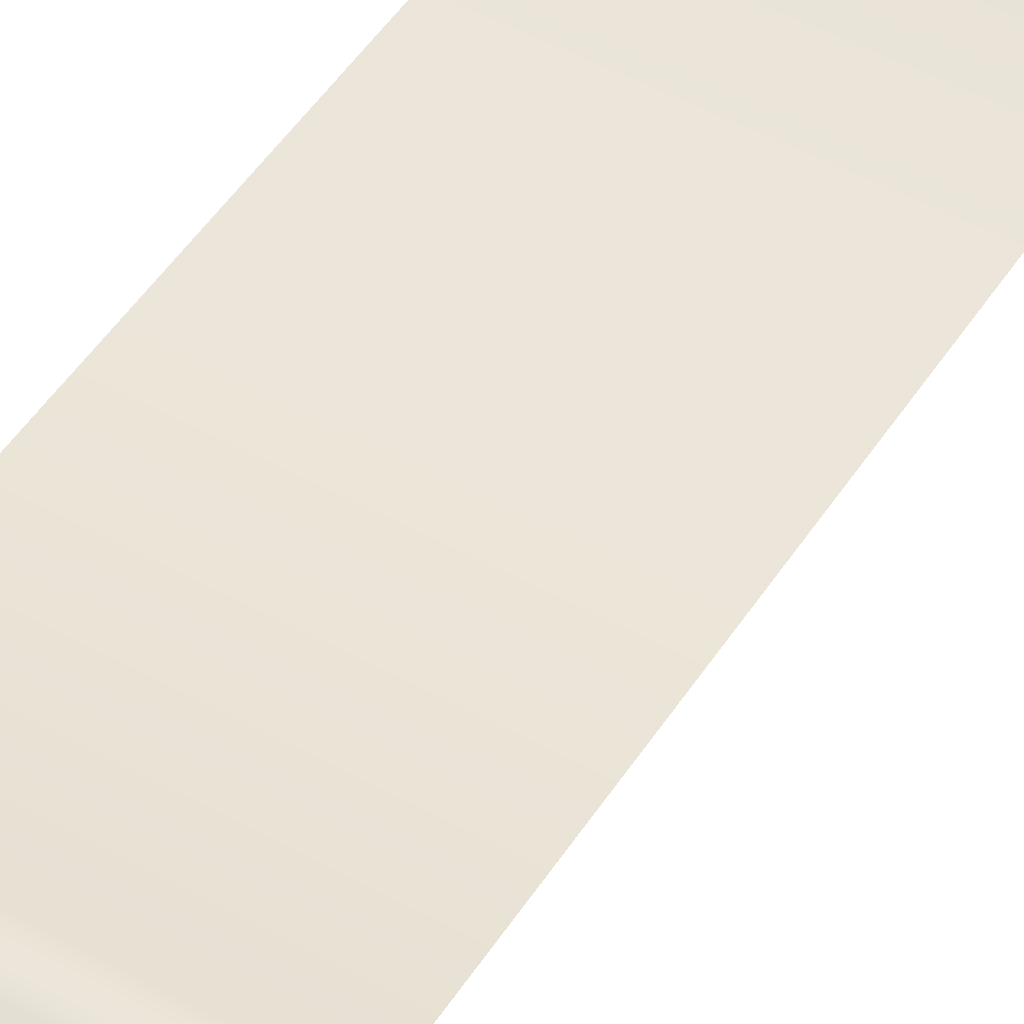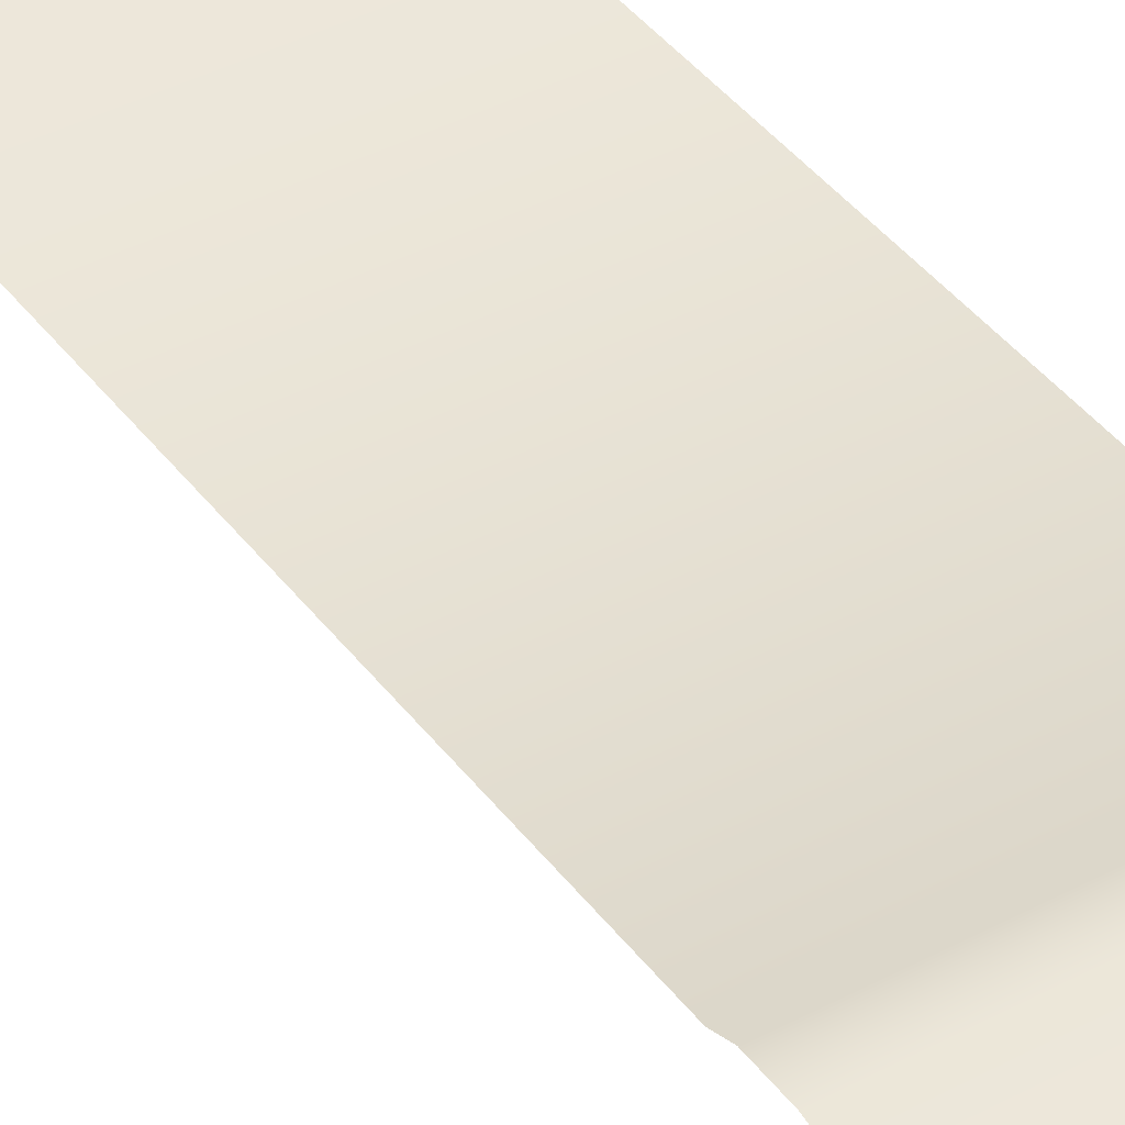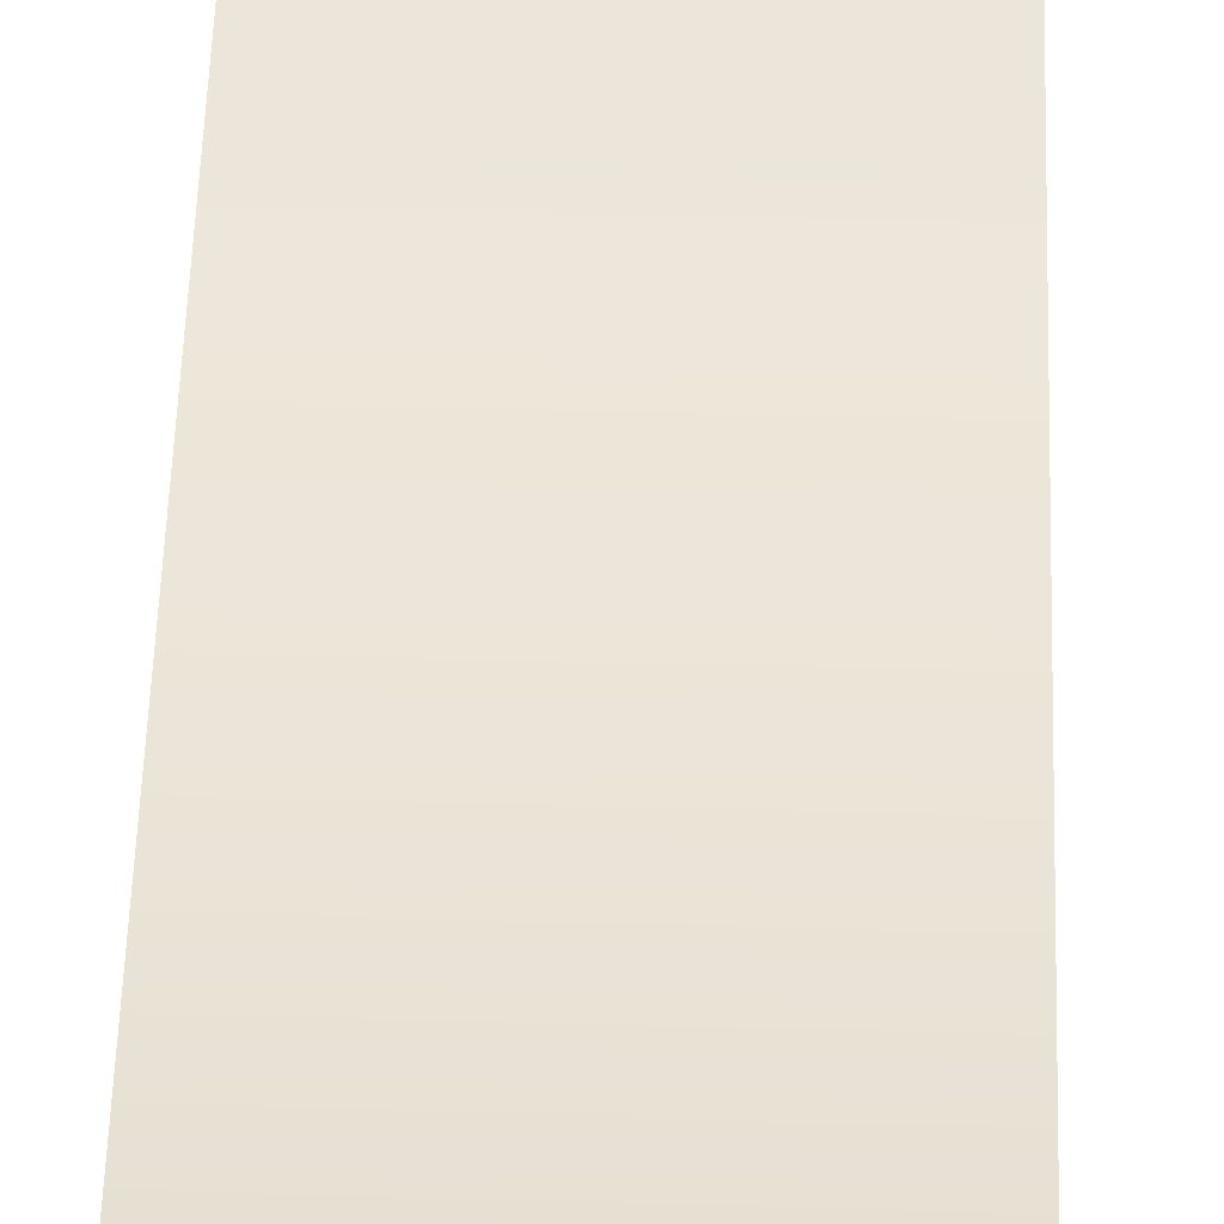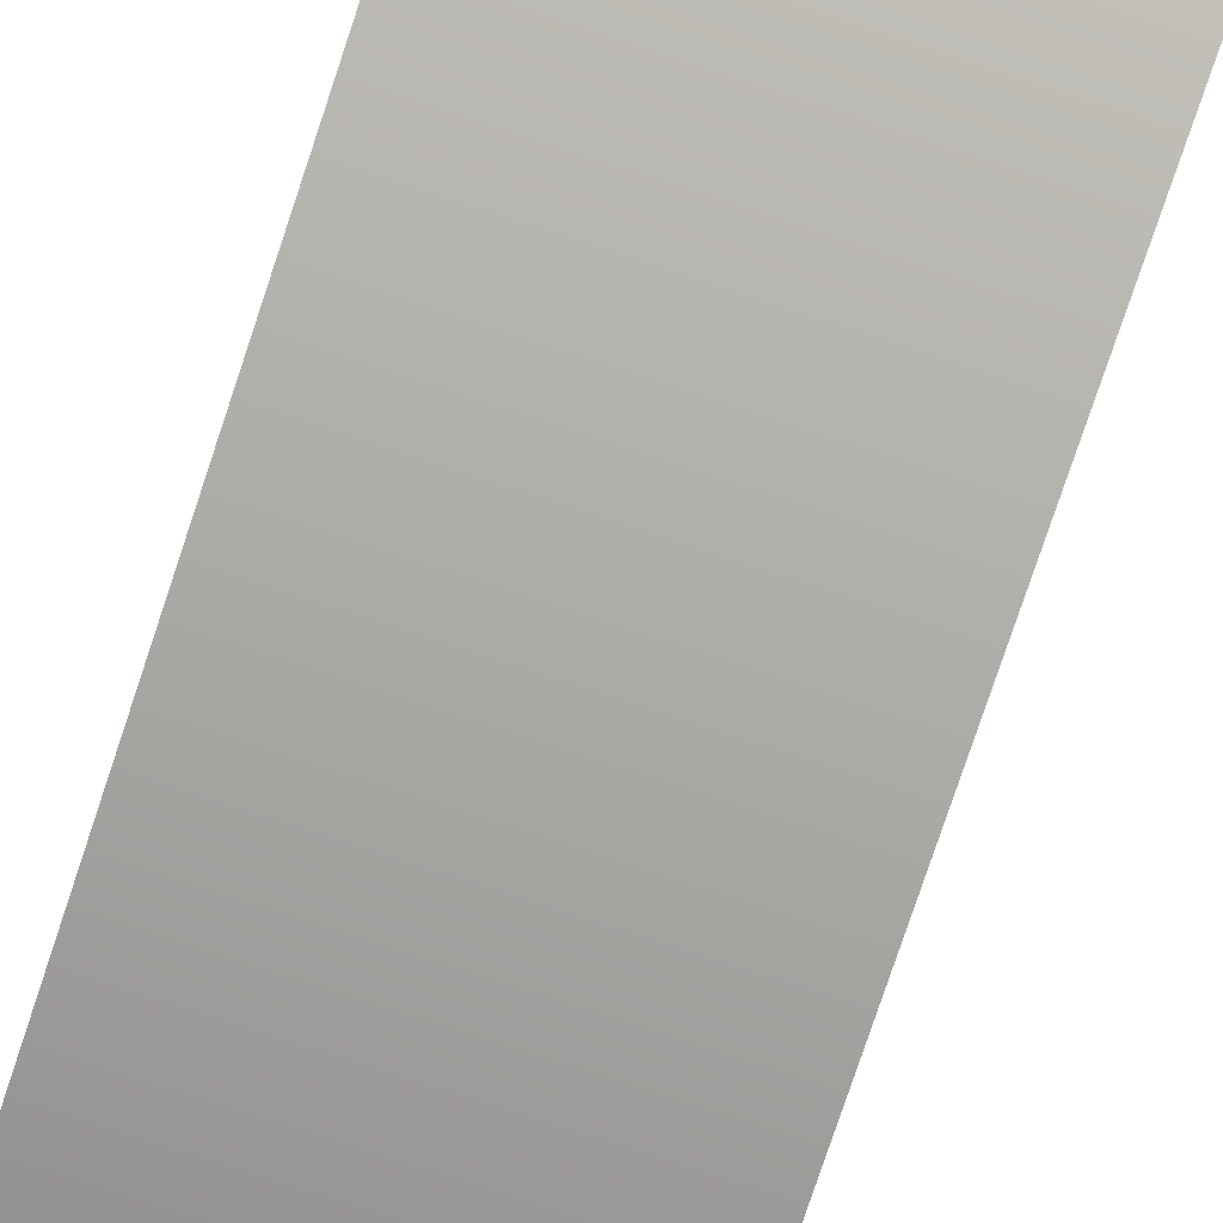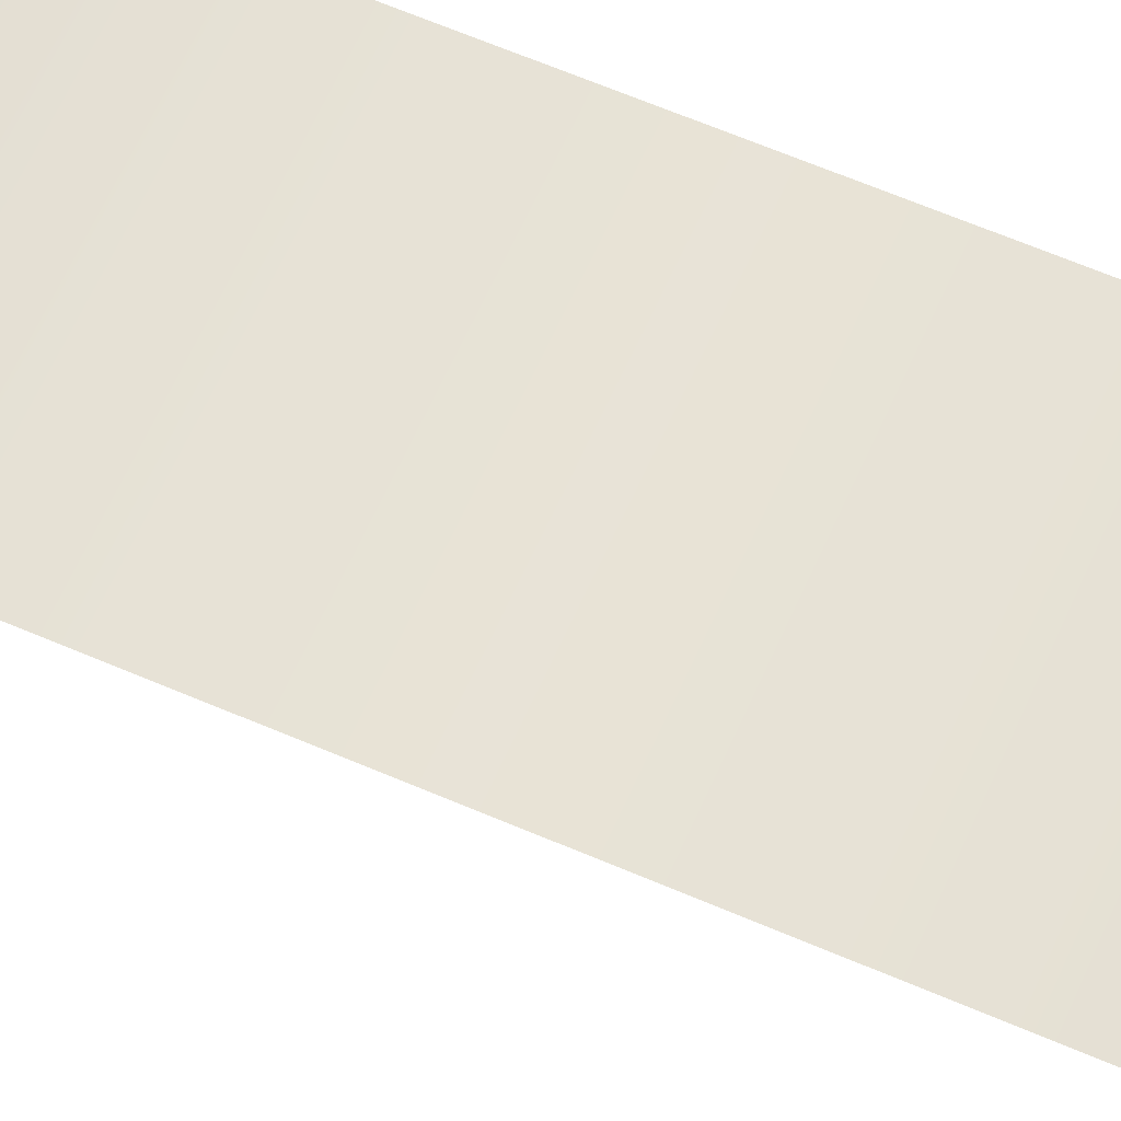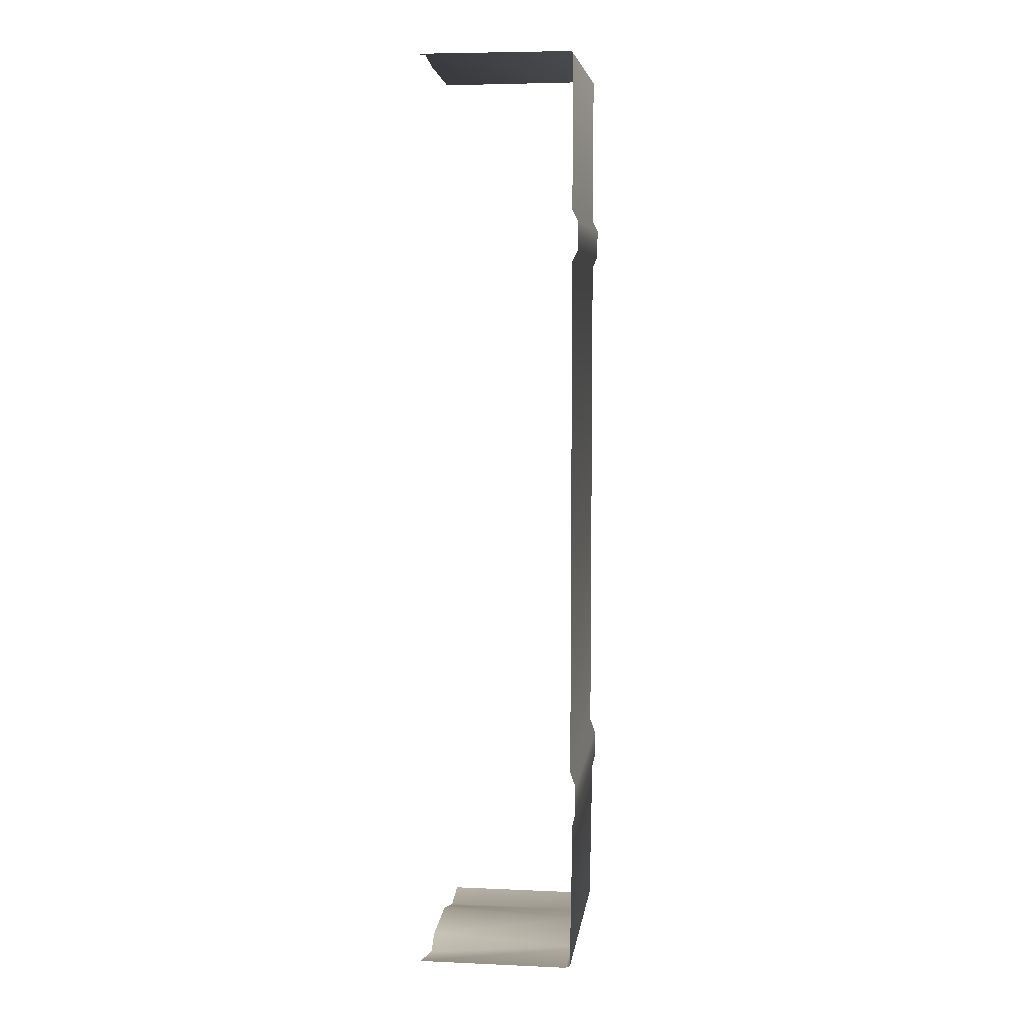
<metadata>
{"format":"obj","ext":"obj","renderer":"f3d","projection":"perspective","resolution":1024,"background":"white","views":[{"elev":48.9,"azim":31.5,"up":"+Y"},{"elev":40.7,"azim":146.8,"up":"+Y"},{"elev":51.0,"azim":1.8,"up":"+Y"},{"elev":-76.2,"azim":-18.3,"up":"+Y"},{"elev":62.7,"azim":113.7,"up":"+Y"},{"elev":6.5,"azim":97.4,"up":"+Z"}]}
</metadata>
<code>
v 26.09 44.57 -219.5
v 30.38 114.6 -213.1
v 56.11 44.57 -213.1
v 56.11 114.6 -213.1
v 26.49 114.6 -213.1
v 26.09 44.57 -219.5
v 17.5 44.57 -213.1
v 30.38 114.6 -213.1
v 27.08 116.6 -212.3
v 26.49 114.6 -213.1
v 30.86 116.6 -212.3
v 27.08 116.6 -212.3
v 56.11 117.6 -143.3
v 56.11 116.6 -212.2
v 56.11 114.6 -213.1
v 30.86 116.6 -212.3
v 30.38 114.6 -213.1
v -54.35 44.57 -213.1
v -54.35 114.6 -213.1
v -38.18 114.6 -213.1
v -37.92 44.57 -216.7
v -27.49 114.6 -213.1
v -27.53 44.57 -214
v -38.18 114.6 -213.1
v -38.18 114.6 -213.1
v -27.93 116.6 -212.3
v -38.46 116.6 -212.3
v -54.35 114.6 -213.1
v -38.46 116.6 -212.3
v -54.35 116.6 -212.2
v -54.35 117.6 -143.3
v -27.93 116.6 -212.3
v -14.65 116.6 -212.4
v -27.49 114.6 -213.1
v -14.02 114.6 -213
v -27.53 44.57 -214
v -14.02 114.6 -213
v -12.75 44.57 -210.4
v -14.02 114.6 -213
v 17.5 44.57 -213.1
v 26.49 114.6 -213.1
v 27.08 116.6 -212.3
v 56.11 117.6 -143.3
v -54.35 117.6 -143.3
v 56.11 118.9 -137.9
v 56.11 117.6 -143.3
v -54.35 118.9 -137.9
v 56.11 118.9 -124.7
v -54.35 118.9 -124.7
v -54.35 118.9 138
v 56.11 118.9 124.5
v -54.35 118.9 124.5
v 56.11 118.9 138
v -54.35 116.5 142.7
v 56.11 116.5 142.7
v 20.44 116.5 212.4
v -28.57 116.5 212.4
v 19.77 115.7 213.1
v -28.17 115.7 213.1
v -28.17 115.7 213.1
v 11.45 44.57 213.1
v -31.98 44.57 209.9
v -54.35 115.7 213.1
v -54.35 44.57 213.1
v -28.57 116.5 212.4
v -54.35 115.7 213.1
v -54.35 116.5 212.3
v -54.35 116.5 142.7
v 29.06 44.57 216.2
v 19.77 115.7 213.1
v 31.51 115.7 213.2
v 20.44 116.5 212.4
v 56.11 44.57 213.1
v 31.51 115.7 213.2
v 56.11 115.7 213.1
v 31.96 116.5 212.3
v 56.11 116.5 142.7
v 56.11 116.5 212.3
v 56.11 116.5 119.5
v -54.35 118.9 124.5
v 56.11 118.9 124.5
v -54.35 116.5 119.5
v 56.11 116.5 -118
v -54.35 116.5 -118
v -54.35 118.9 -124.7
v 56.11 118.9 -124.7
f 1 2 3
f 3 2 4
f 5 6 7
f 6 5 8
f 9 8 10
f 8 9 11
f 11 12 13
f 14 11 13
f 15 16 14
f 16 15 17
f 18 19 20
f 20 21 18
f 22 23 21
f 21 24 22
f 25 26 22
f 26 25 27
f 28 29 25
f 29 28 30
f 27 30 31
f 32 27 31
f 33 32 31
f 33 34 32
f 34 33 35
f 36 34 37
f 37 38 36
f 38 39 40
f 40 39 41
f 35 42 41
f 42 35 33
f 33 43 42
f 44 43 33
f 44 45 46
f 45 44 47
f 47 48 45
f 48 47 49
f 50 51 52
f 51 50 53
f 54 53 50
f 53 54 55
f 56 55 54
f 56 54 57
f 56 57 58
f 58 57 59
f 60 61 58
f 61 60 62
f 63 62 59
f 62 63 64
f 65 66 59
f 66 65 67
f 67 65 68
f 69 70 61
f 70 69 71
f 58 71 72
f 73 74 69
f 74 73 75
f 76 72 71
f 71 75 76
f 72 76 77
f 78 76 75
f 76 78 77
f 79 80 81
f 80 79 82
f 79 83 82
f 82 83 84
f 83 85 84
f 85 83 86

</code>
